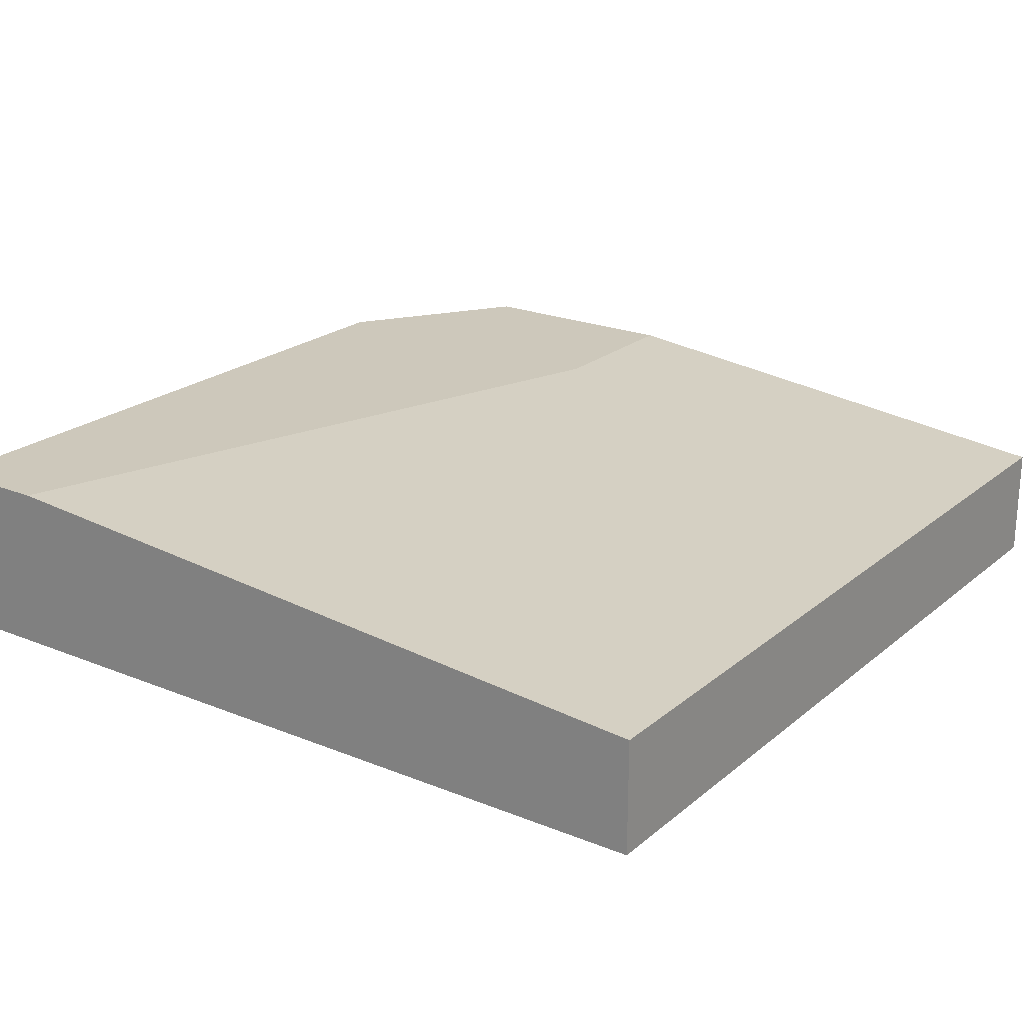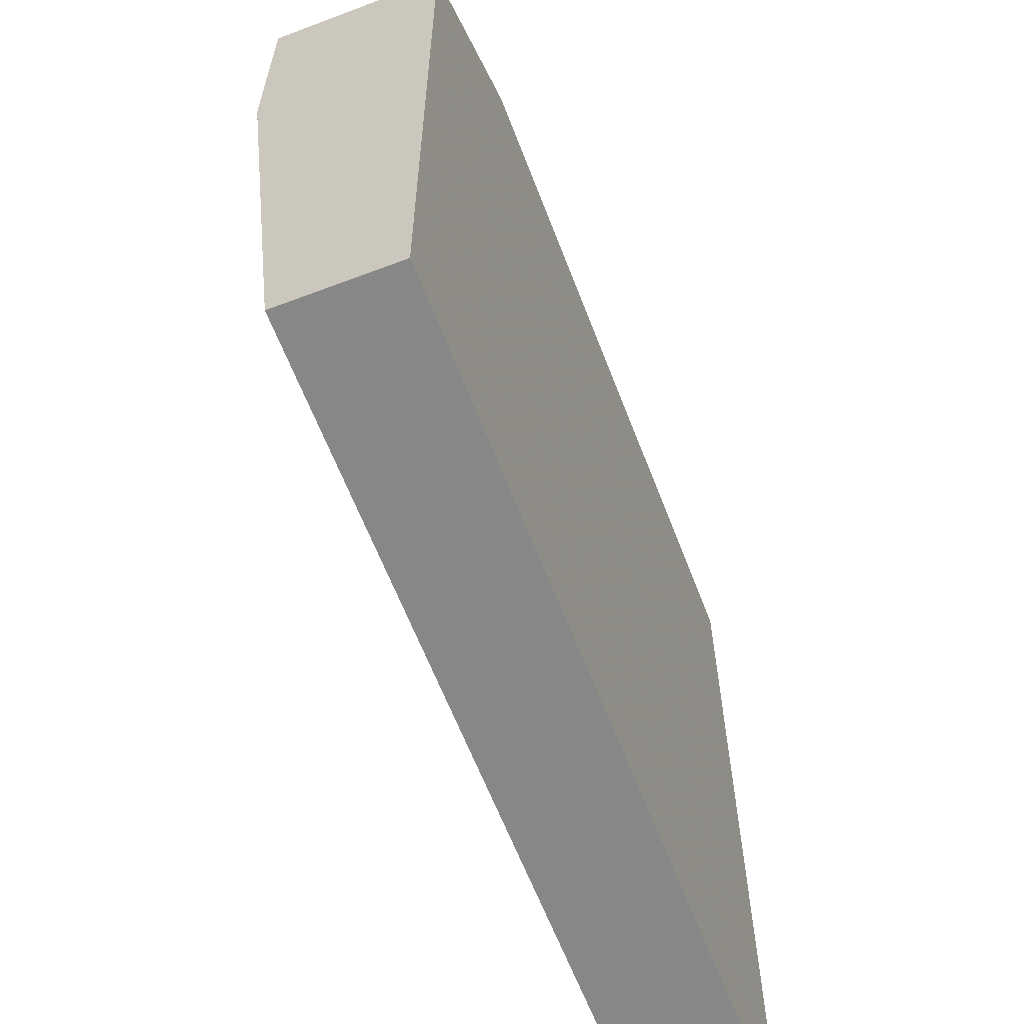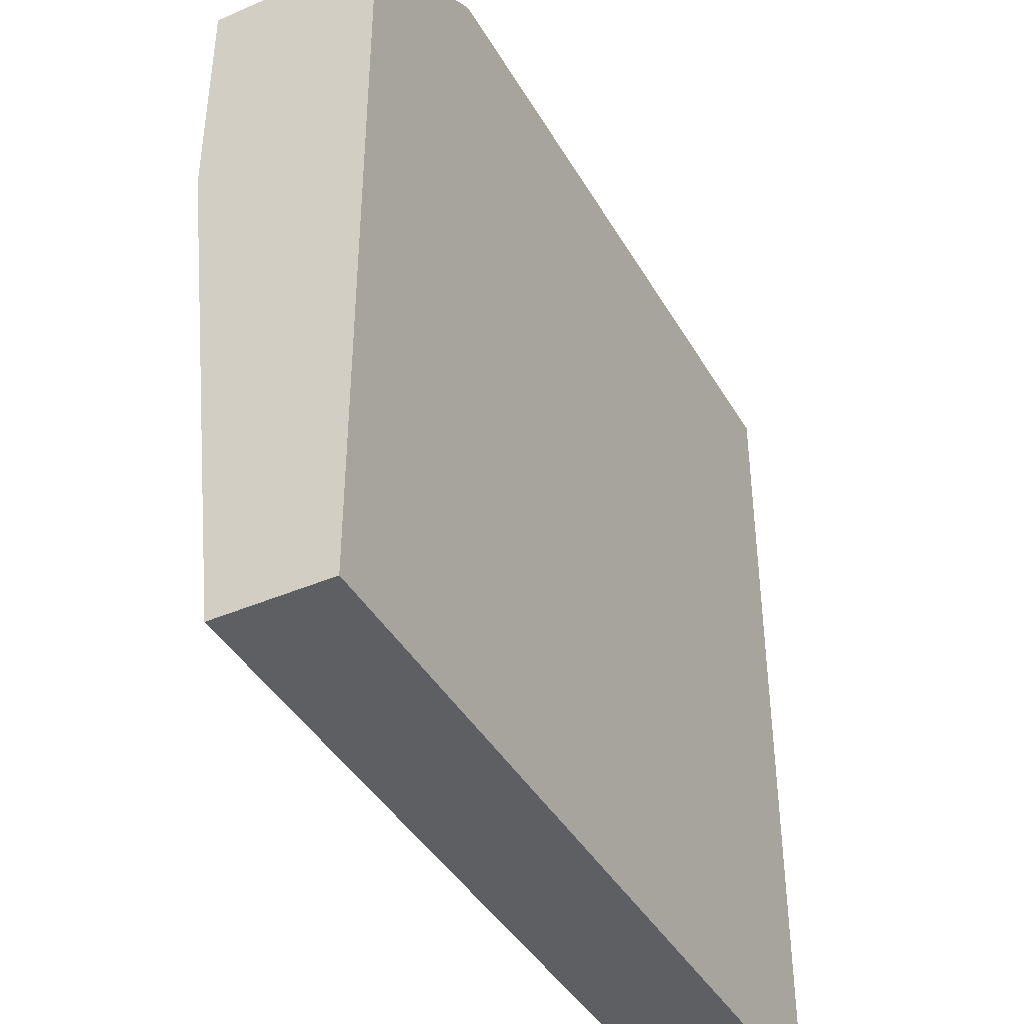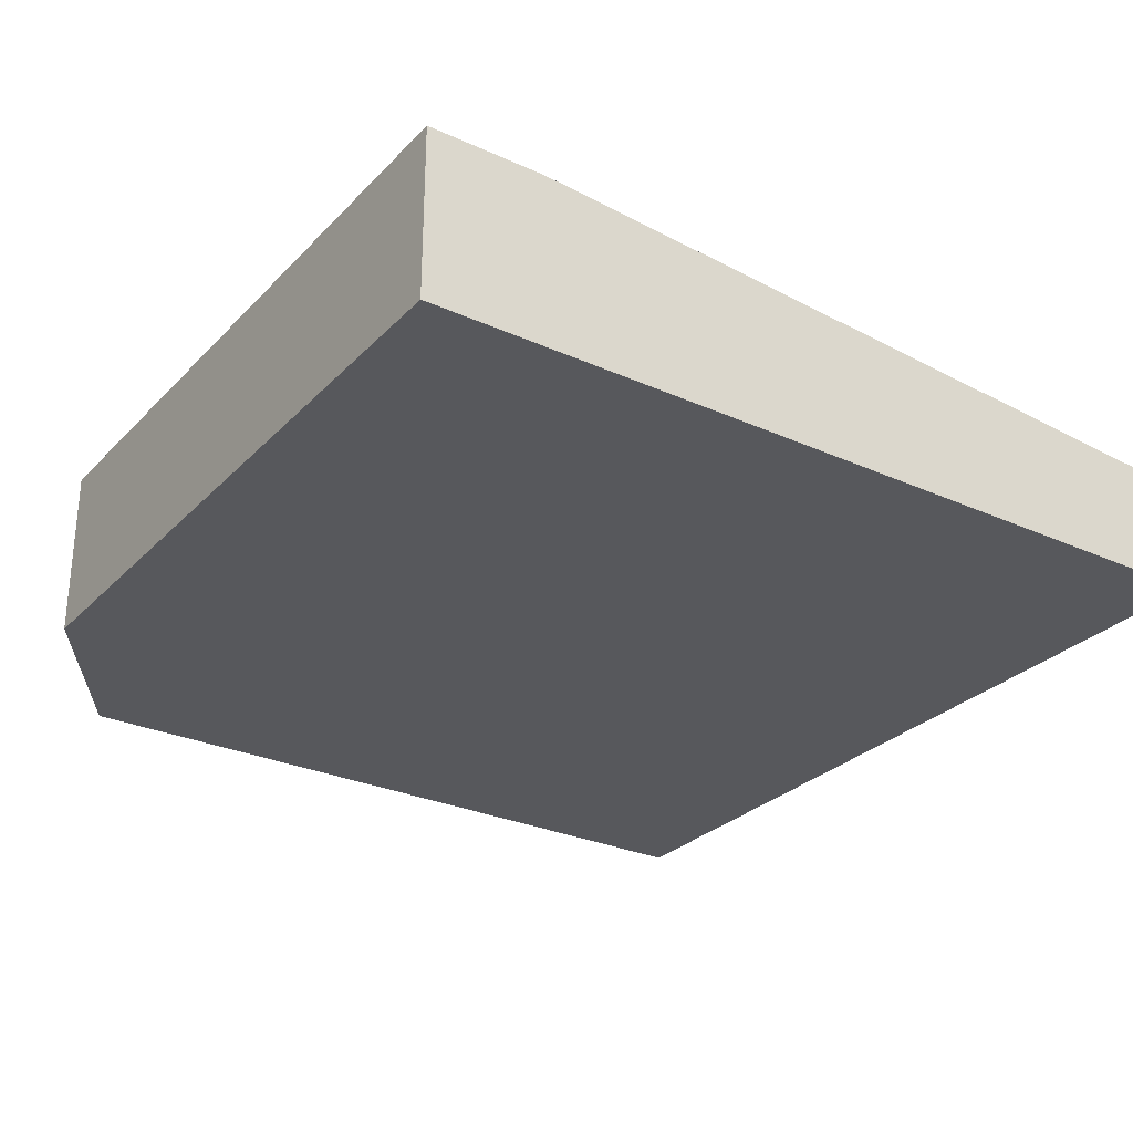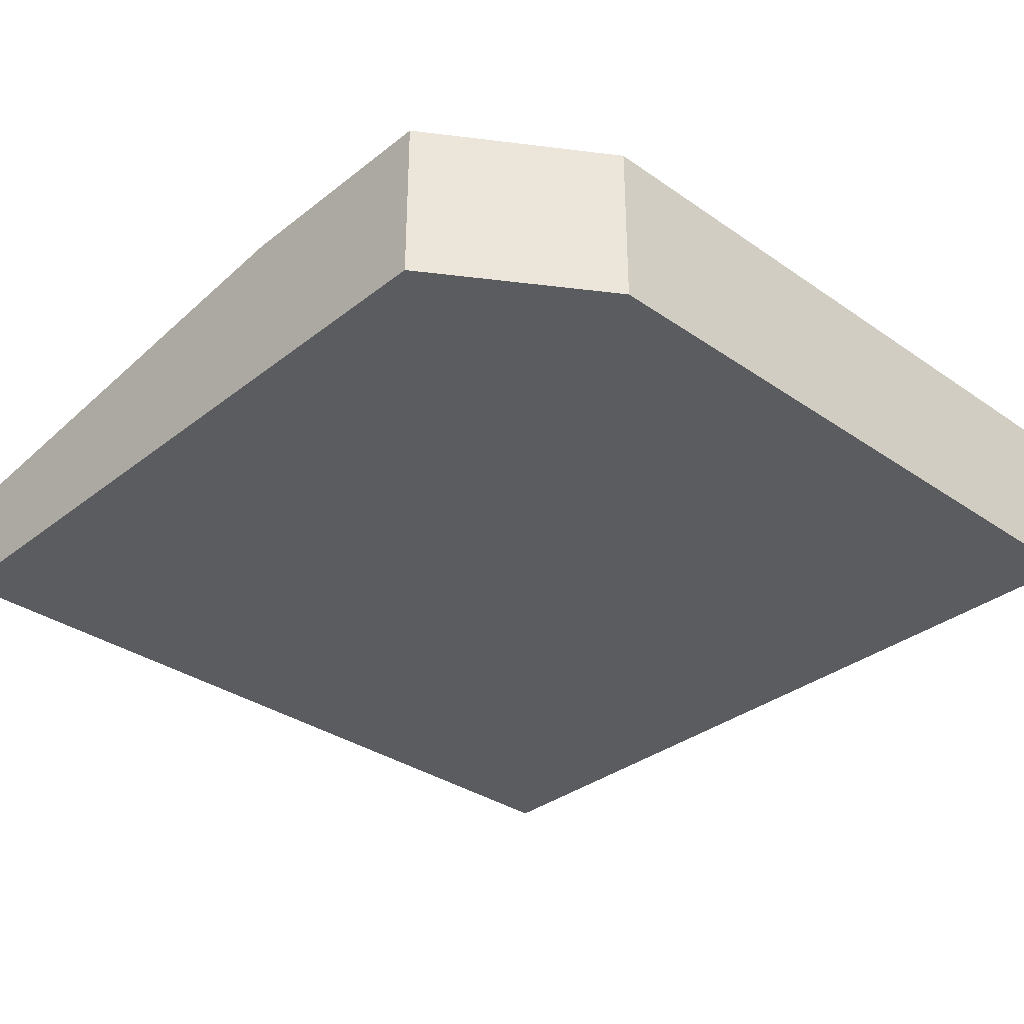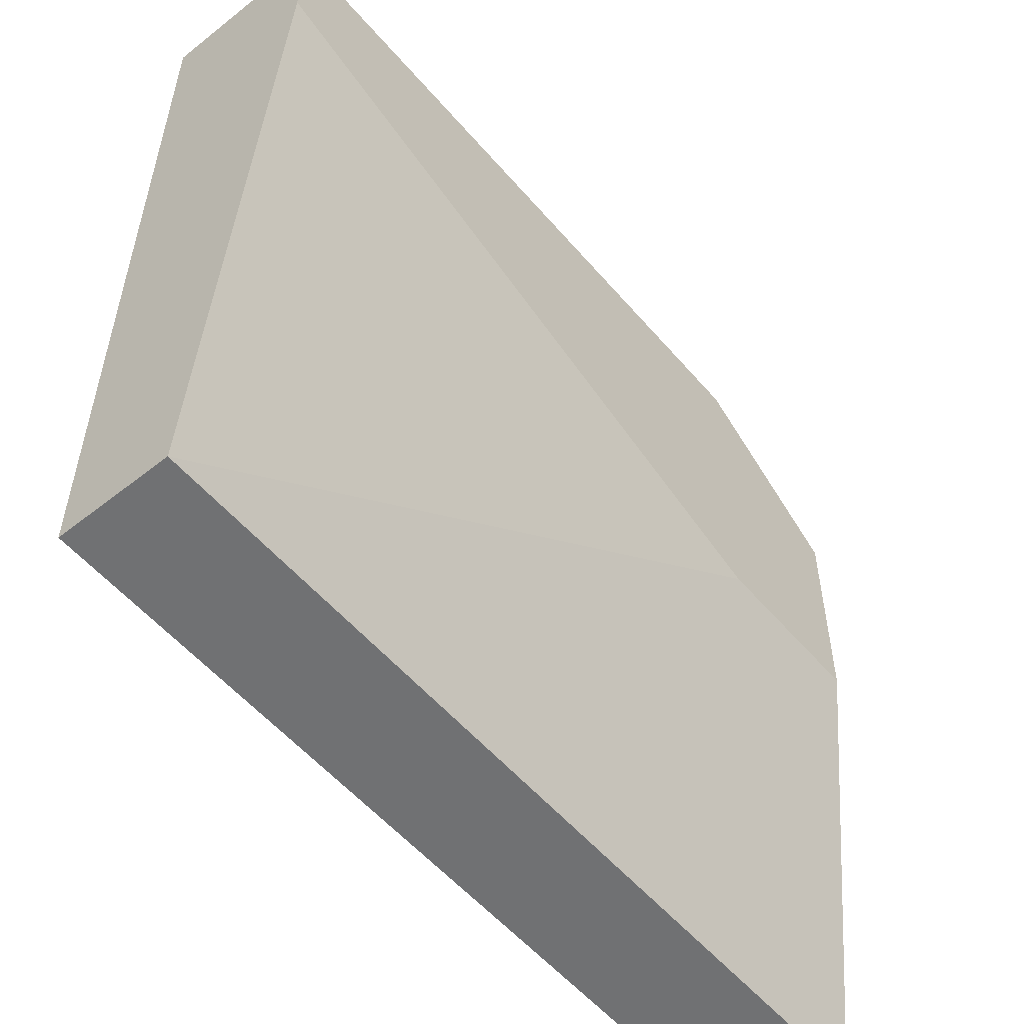
<metadata>
{"format":"obj","ext":"obj","renderer":"f3d","projection":"perspective","resolution":1024,"background":"white","views":[{"elev":21.9,"azim":-54.6,"up":"+Z"},{"elev":-62.4,"azim":111.0,"up":"+Y"},{"elev":-41.3,"azim":117.7,"up":"+Y"},{"elev":-28.4,"azim":-124.2,"up":"+Z"},{"elev":-33.6,"azim":136.7,"up":"+Z"},{"elev":-55.2,"azim":-50.2,"up":"+Y"}]}
</metadata>
<code>
v -0.00697 0.006142 -0.01917
v -0.00697 0.01356 -0.01917
v -0.00697 0.01356 -0.02288
v -0.0218 -0.004976 -0.02288
v -0.0218 -0.004976 -0.02041
v -0.0218 0.01356 -0.01917
v -0.0218 0.01356 -0.02288
v -0.0218 0.01108 -0.01917
v -0.003259 0.006142 -0.01917
v -0.003259 -0.004976 -0.02288
v -0.003259 -0.004976 -0.02041
v -0.003259 0.01108 -0.01917
v -0.003259 0.01108 -0.02288
f 8 5 1
f 2 3 6
f 6 3 7
f 3 4 7
f 4 6 7
f 4 11 5
f 6 4 5
f 4 3 10
f 11 4 10
f 2 6 9
f 5 11 9
f 11 10 9
f 9 10 13
f 3 2 13
f 10 3 13
f 13 2 12
f 2 9 12
f 9 13 12
f 6 5 8
f 9 6 8
f 9 8 1
f 5 9 1

</code>
